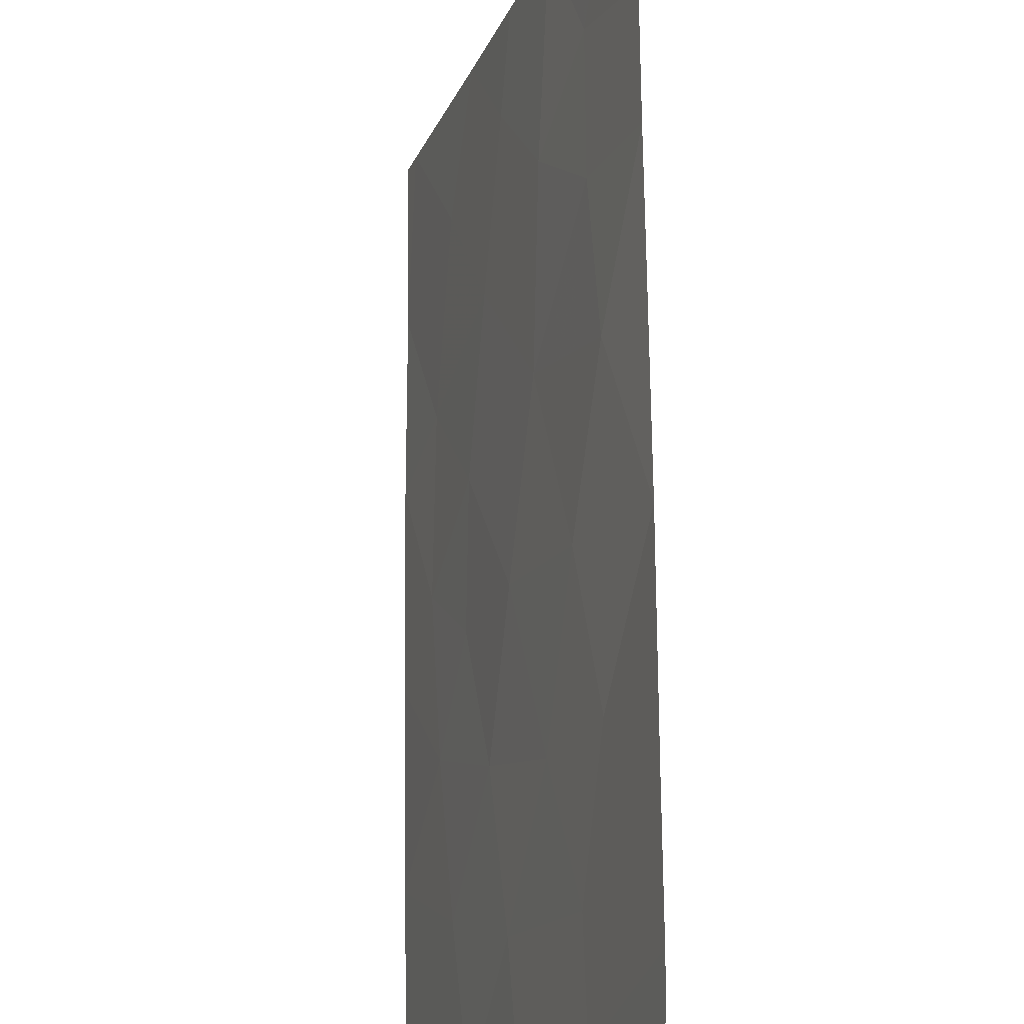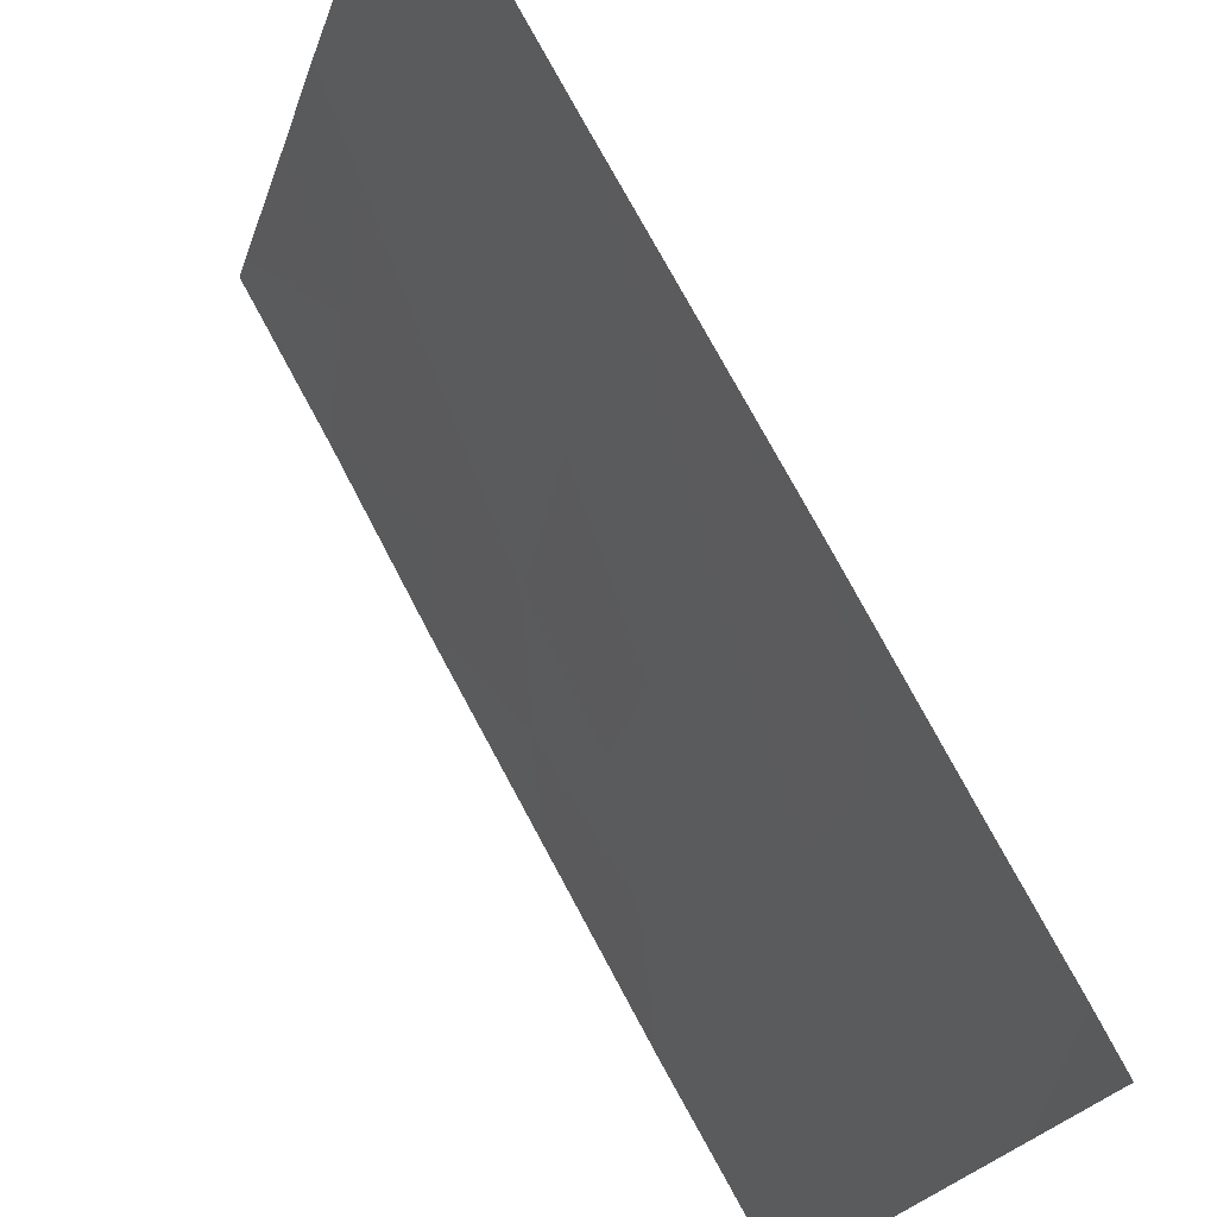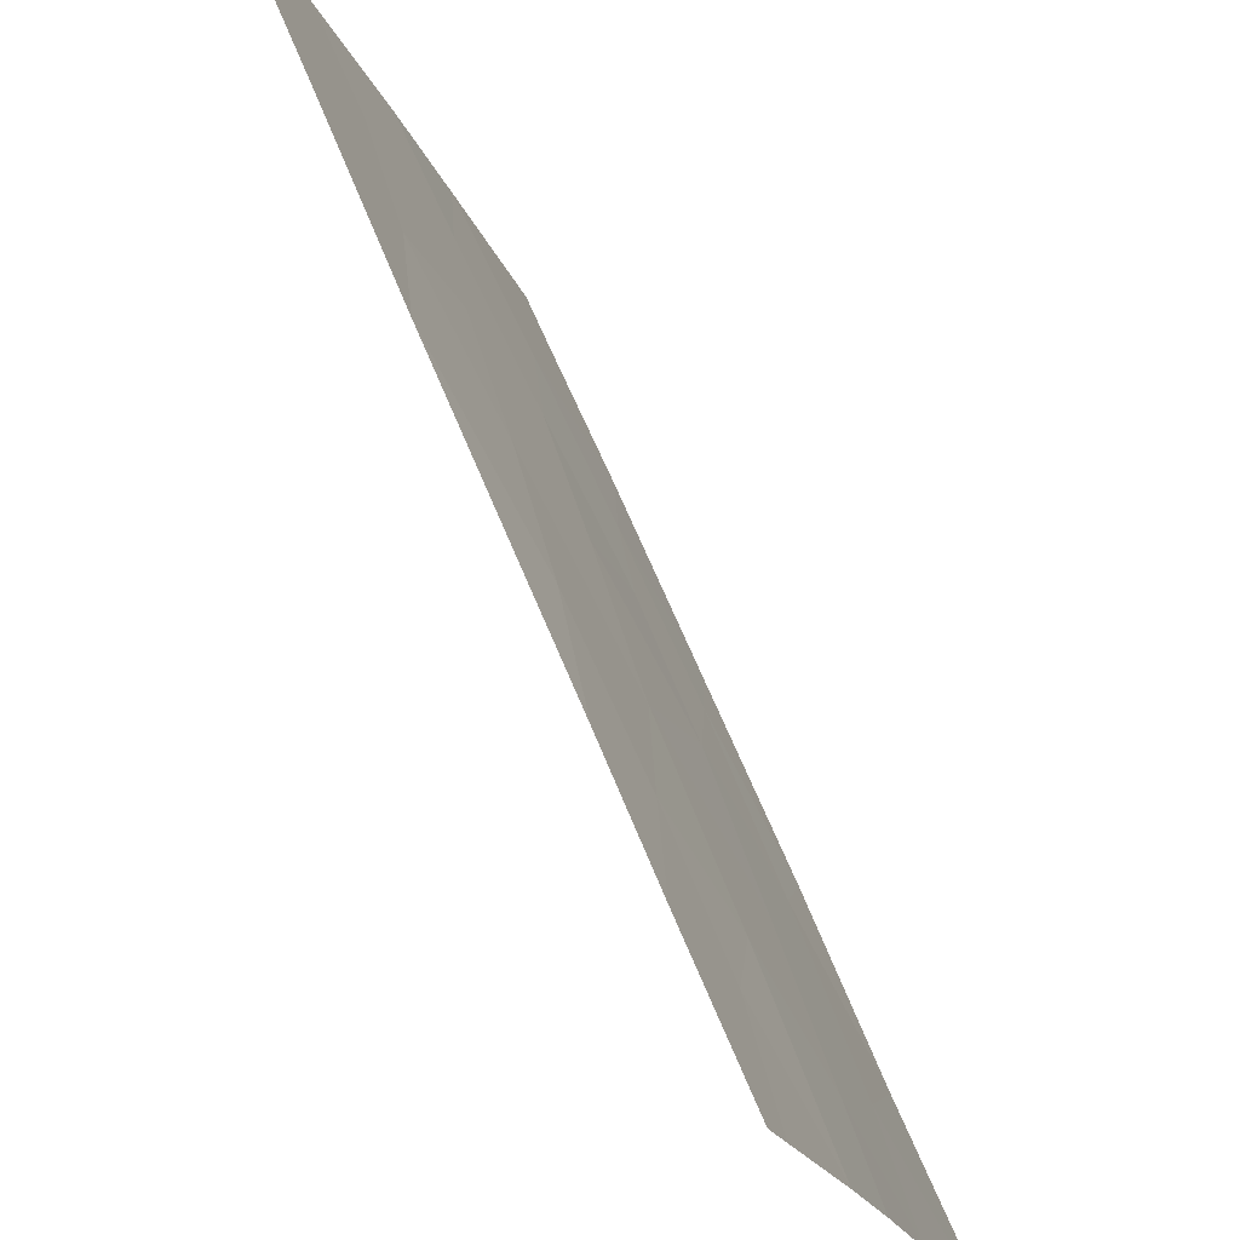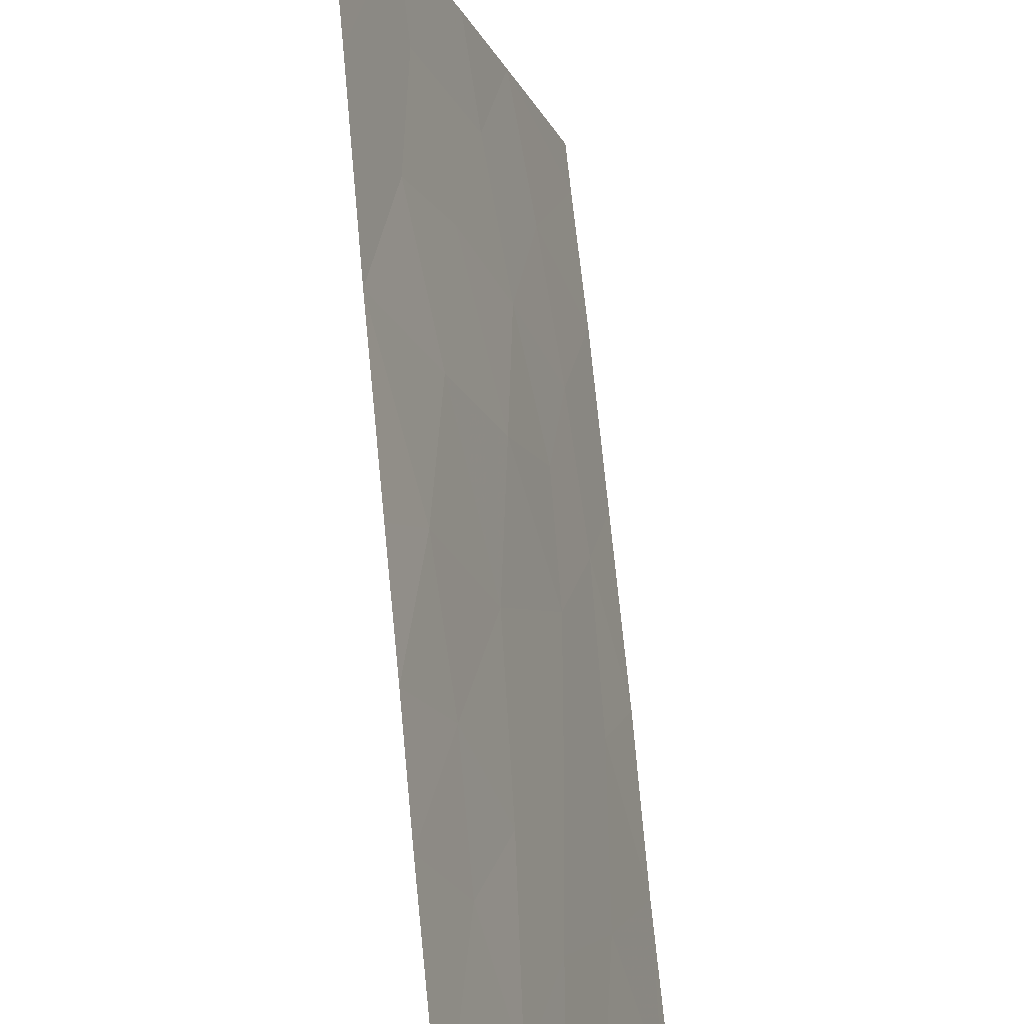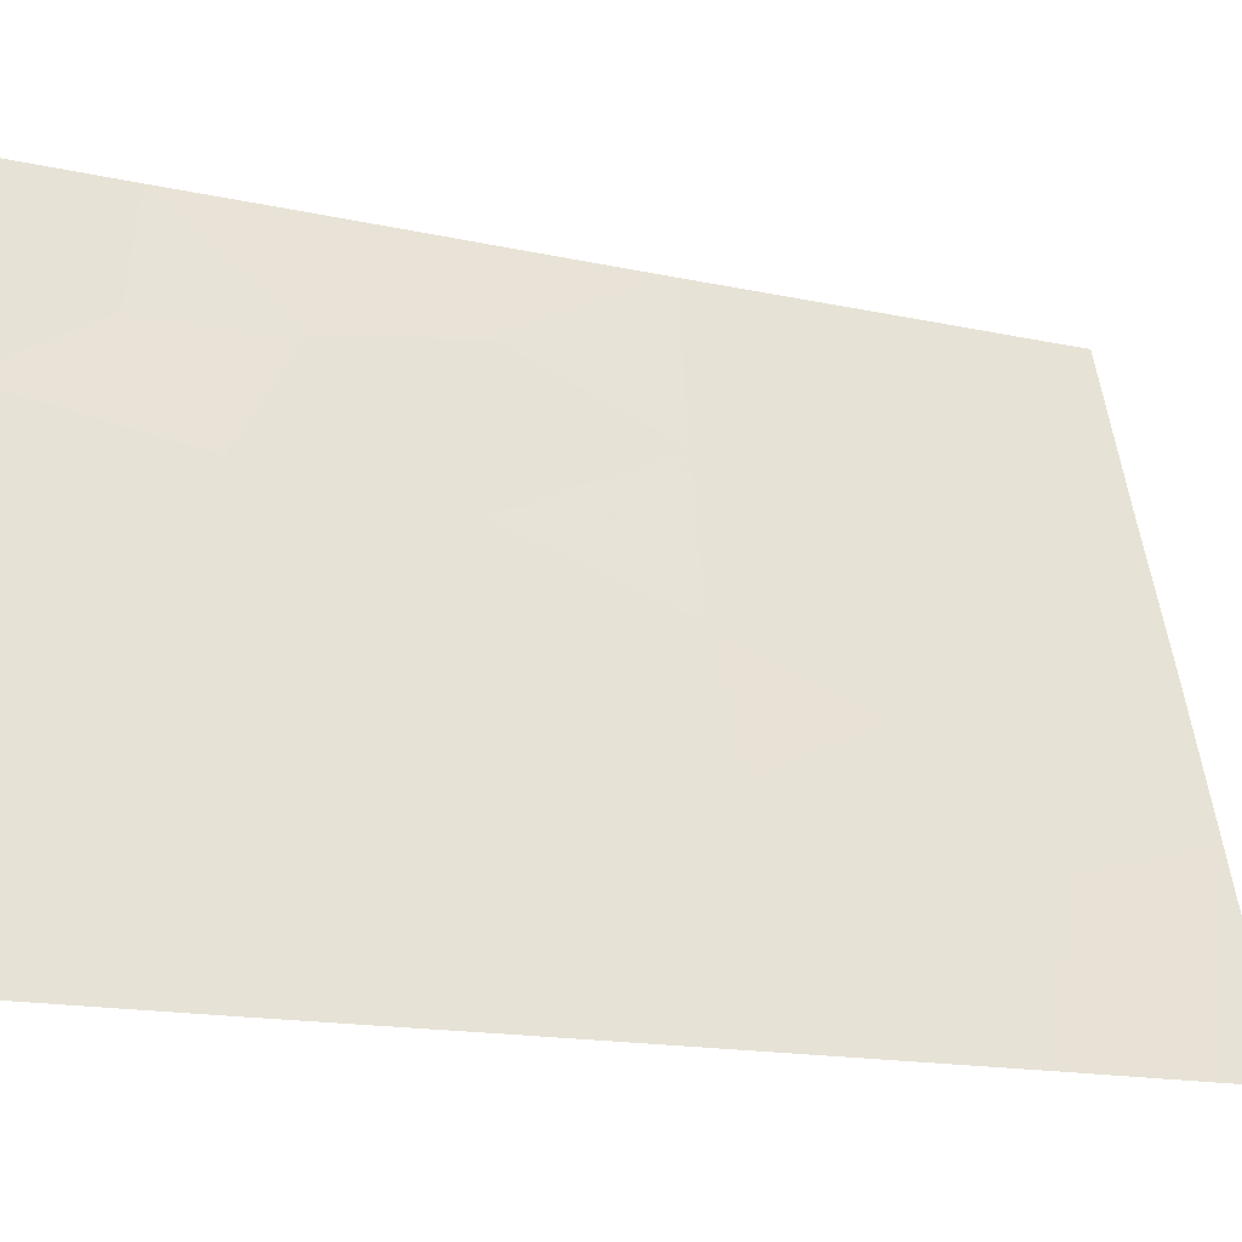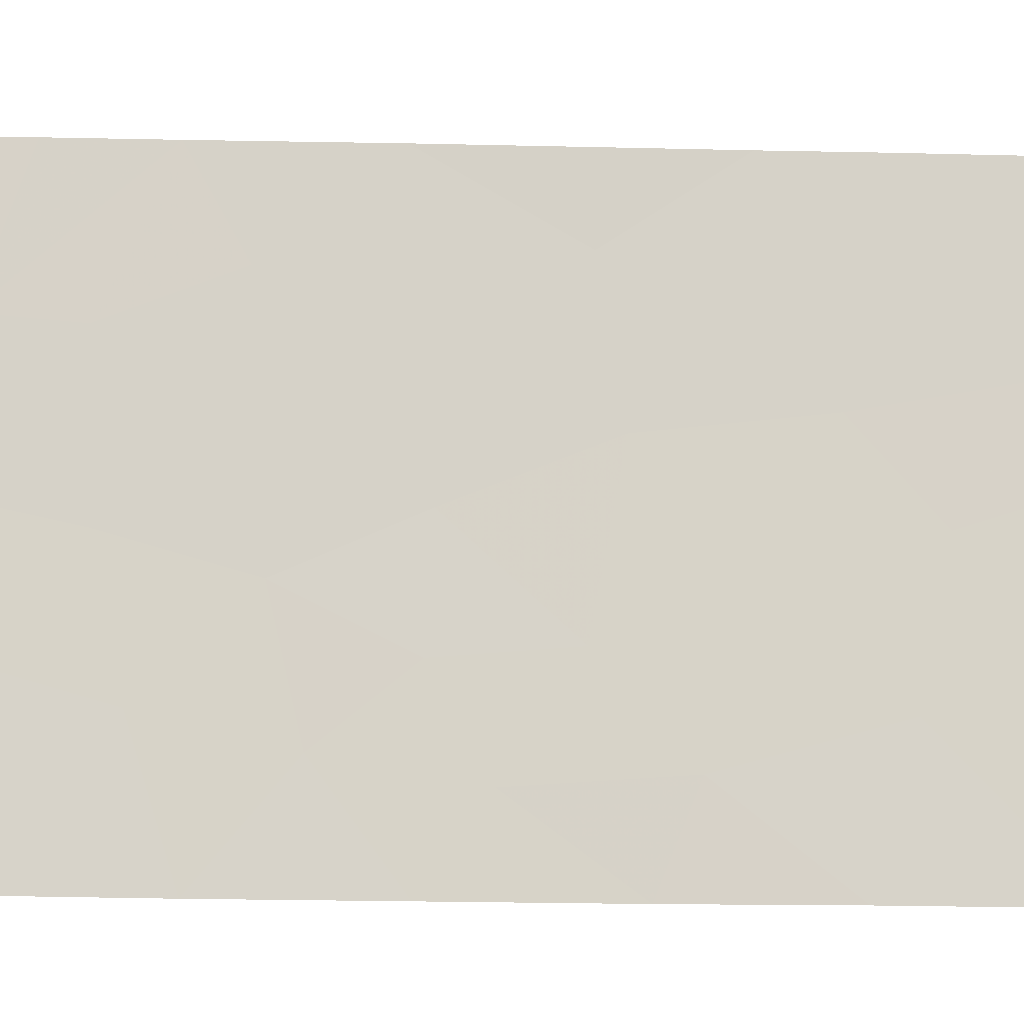
<metadata>
{"format":"obj","ext":"obj","renderer":"f3d","projection":"perspective","resolution":1024,"background":"white","views":[{"elev":72.2,"azim":178.5,"up":"+Y"},{"elev":76.3,"azim":150.8,"up":"+Y"},{"elev":62.6,"azim":-22.6,"up":"+Y"},{"elev":74.1,"azim":-6.5,"up":"+Y"},{"elev":-16.0,"azim":64.5,"up":"+Y"},{"elev":-30.1,"azim":-92.6,"up":"+Y"}]}
</metadata>
<code>
v 90.08 96.07 43.16
v 89.45 97.96 43
v 90.34 95.28 41.34
v 90.27 95.23 46.88
v 90.5 94.62 44.84
v 90.35 94.78 50
v 89.89 96.26 50
v 90.03 95.89 48.82
v 89.11 98.87 44.89
v 89.76 96.88 45.26
v 89.22 98.63 41.08
v 88.82 100 38.66
v 89.47 97.96 39.32
v 90.65 94.41 38
v 90.79 93.92 39.88
v 90.98 93.16 43.87
v 89.46 98.05 38
v 88.69 100 46.66
v 90.57 94.48 43.08
v 88.79 100 40.25
v 90.65 93.93 48.42
v 91.32 92 45.55
v 90.91 93.49 41.82
v 91.36 92 43
v 91.25 92 47.85
v 91.11 92.38 50
v 88.64 100 50
v 88.83 99.45 50
v 89.46 97.56 50
v 89.15 98.53 48.49
v 88.66 100 48.19
v 88.74 100 42.78
v 91.4 92 38.67
v 91.29 92.37 38
v 91.23 92 50
v 91.41 92 38
v 88.83 100 38
v 90.12 96.06 38
v 90.19 95.78 39.42
v 91.39 92 40.55
v 88.71 100 45.1
v 89.18 98.54 46.77
v 89.64 97.14 47.64
v 89.75 97.05 41.03
v 90.88 93.31 46.09
f 1 2 44
f 44 3 1
f 45 4 5
f 6 7 8
f 8 21 6
f 42 9 10
f 4 10 5
f 13 20 17
f 1 3 19
f 19 5 1
f 21 8 4
f 45 21 4
f 18 9 42
f 17 20 12
f 22 25 45
f 23 16 19
f 3 23 19
f 25 26 21
f 28 27 31
f 8 43 4
f 7 29 8
f 2 1 10
f 16 5 19
f 2 9 32
f 14 33 15
f 33 14 34
f 25 35 26
f 28 31 30
f 30 29 28
f 34 36 33
f 17 12 37
f 17 38 13
f 38 39 13
f 33 40 15
f 6 21 26
f 39 3 44
f 43 42 10
f 32 20 11
f 41 32 9
f 38 14 39
f 18 41 9
f 25 21 45
f 14 15 39
f 40 24 23
f 24 16 23
f 15 40 23
f 20 13 11
f 31 18 42
f 24 22 16
f 9 2 10
f 10 1 5
f 16 22 45
f 11 2 32
f 2 11 44
f 15 23 3
f 39 44 13
f 29 30 43
f 43 10 4
f 15 3 39
f 30 42 43
f 42 30 31
f 29 43 8
f 13 44 11
f 16 45 5

</code>
